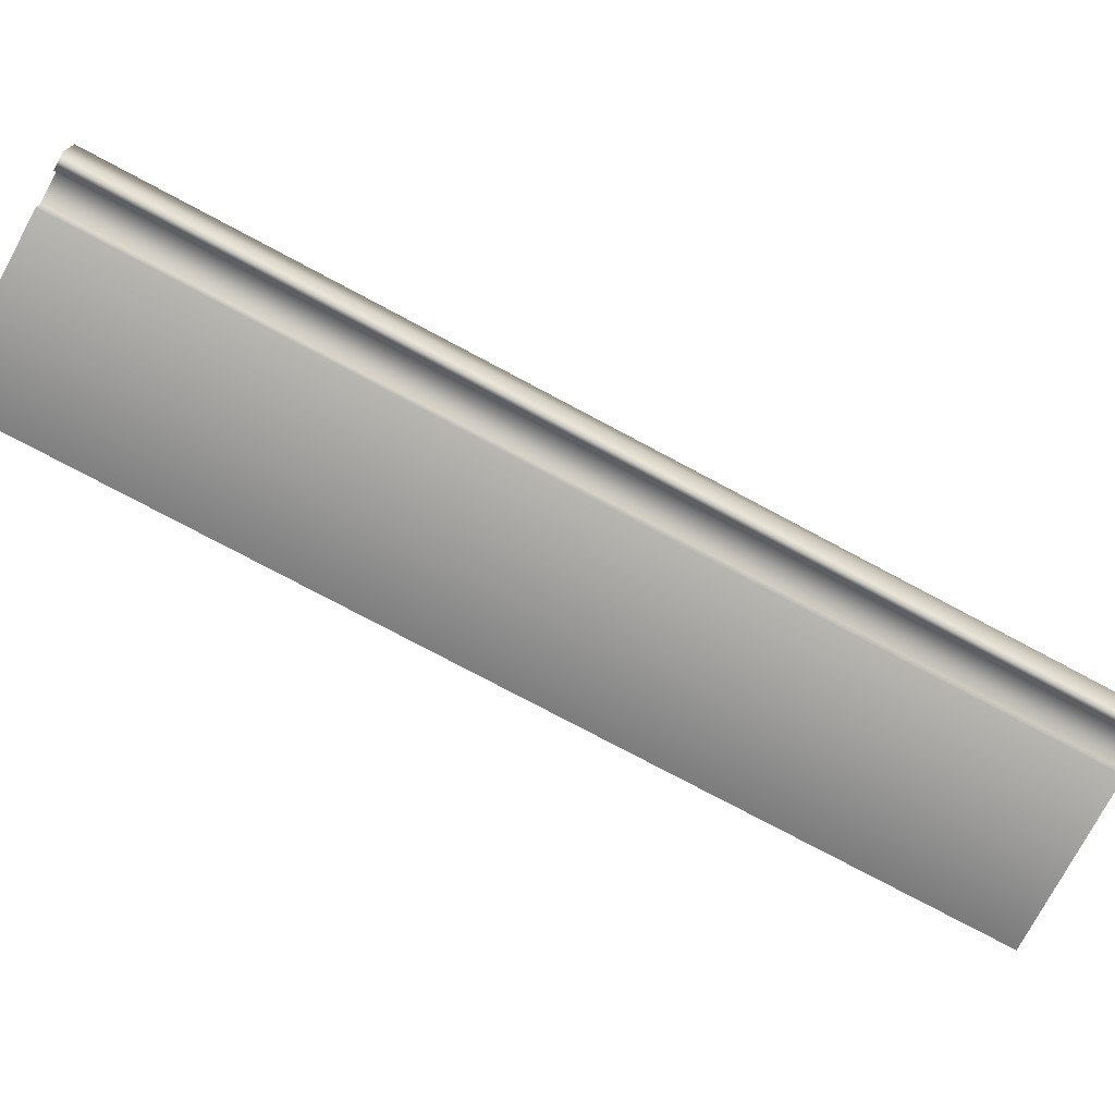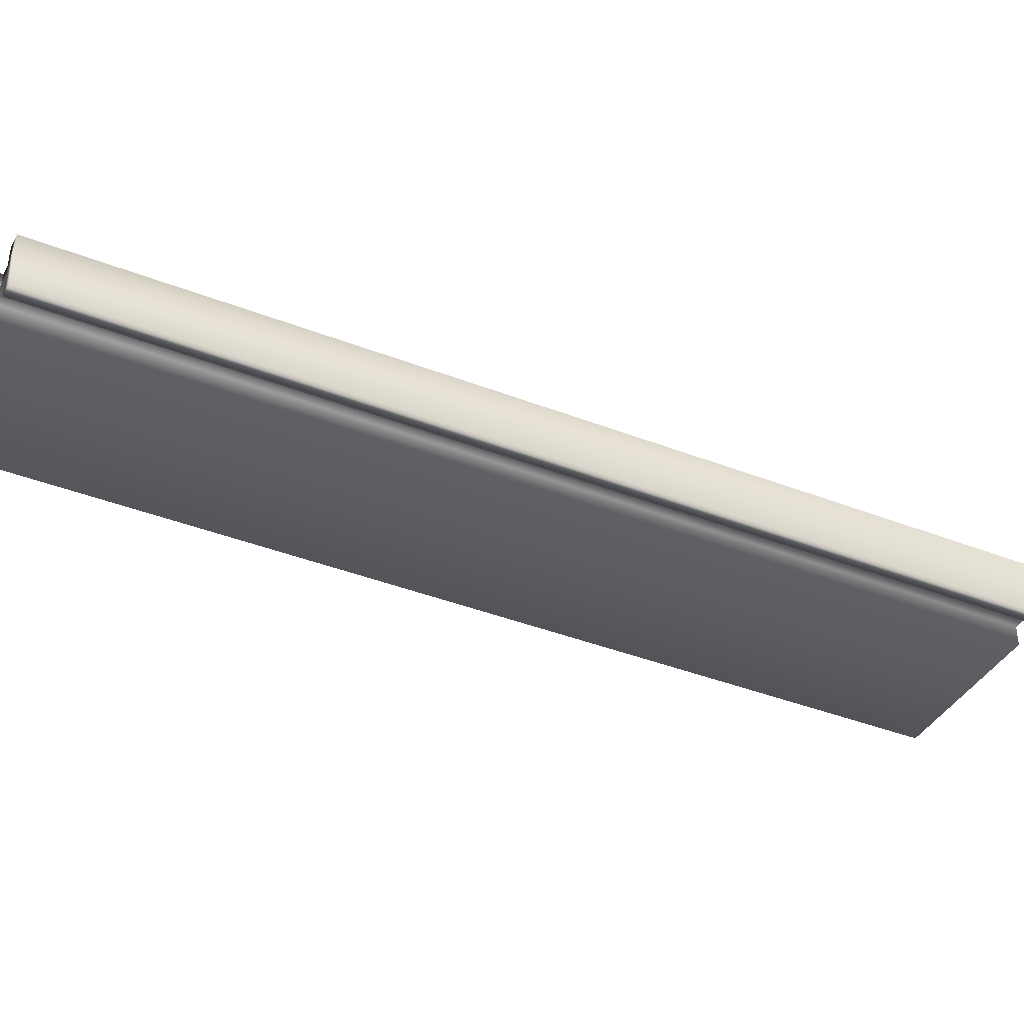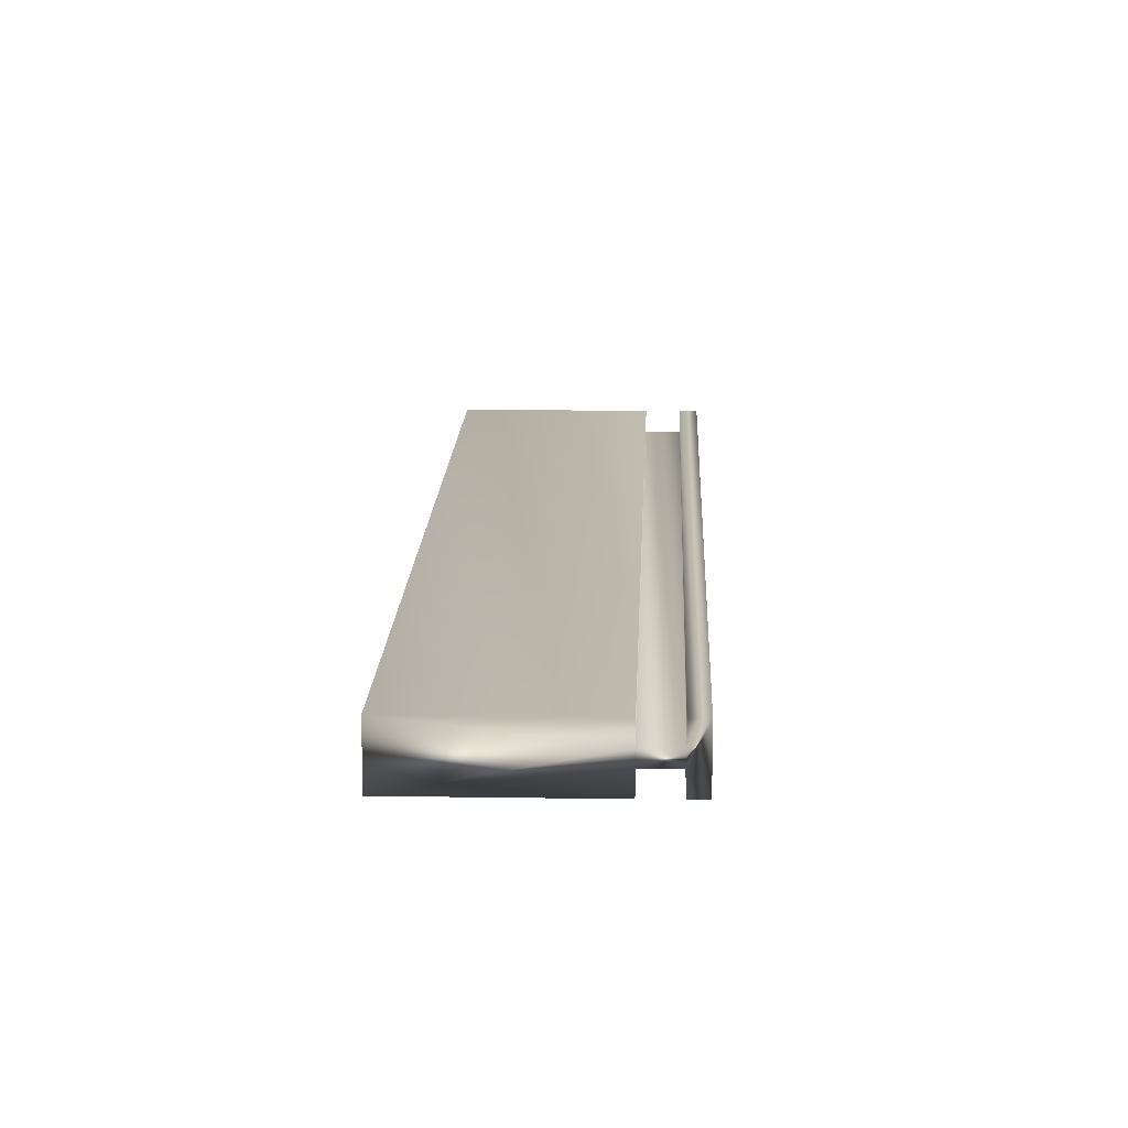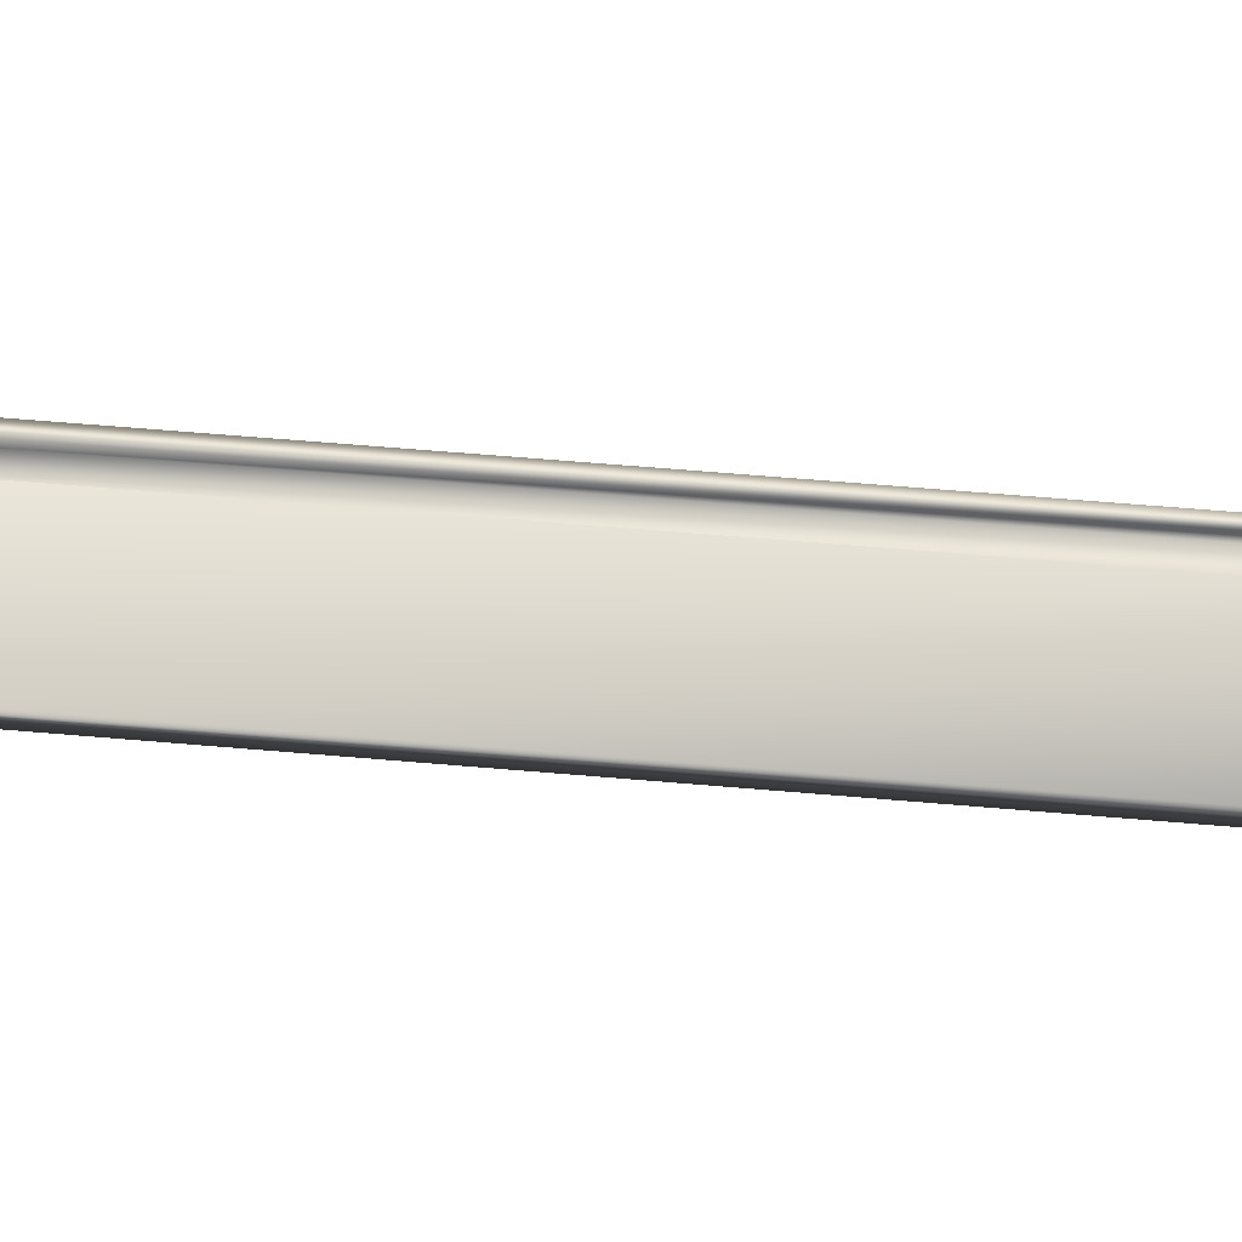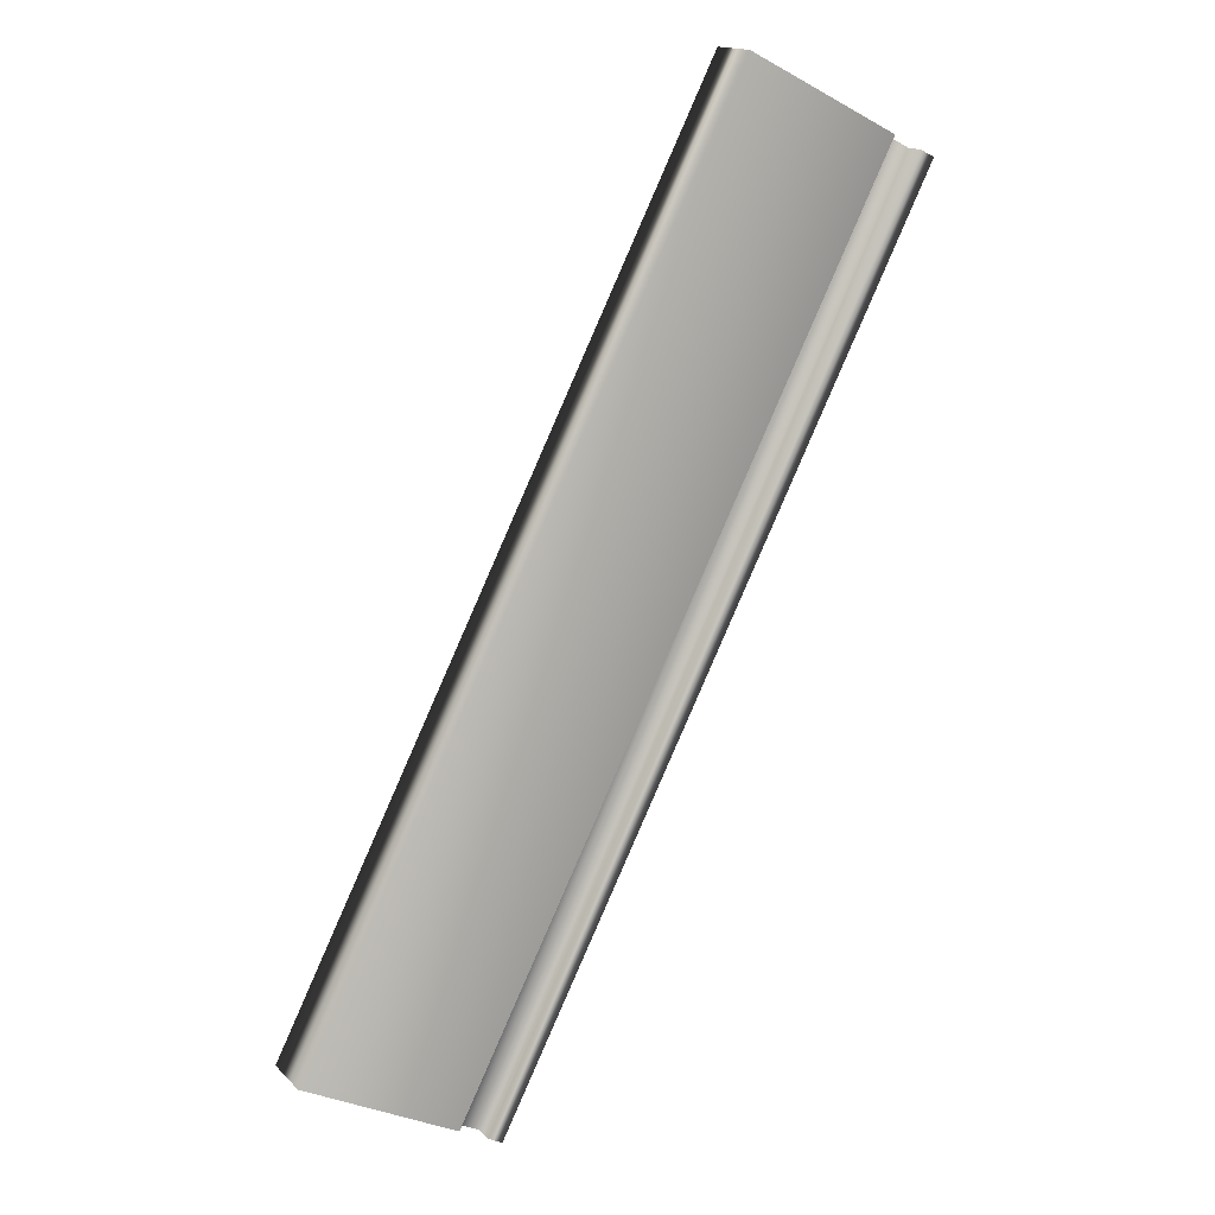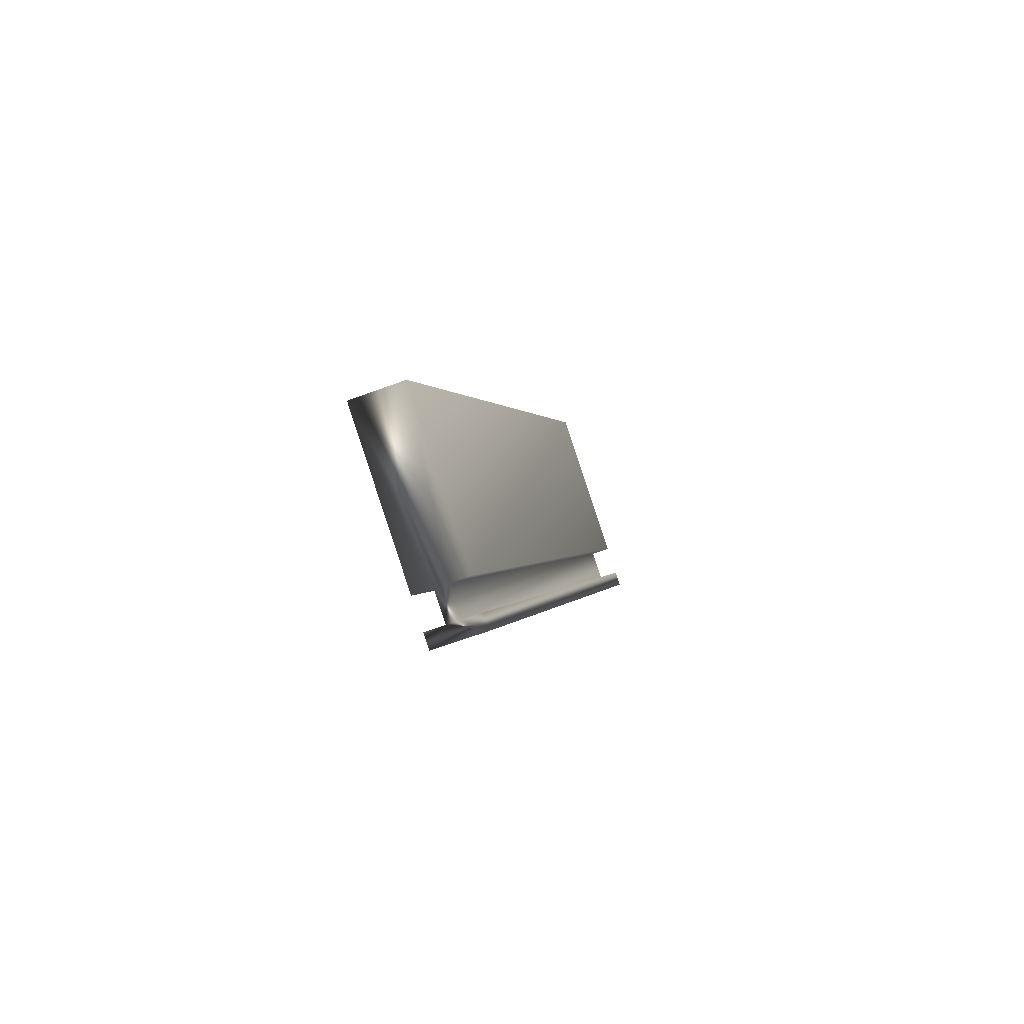
<metadata>
{"format":"obj","ext":"obj","renderer":"f3d","projection":"perspective","resolution":1024,"background":"white","views":[{"elev":-75.3,"azim":-145.2,"up":"+Y"},{"elev":-38.8,"azim":-143.3,"up":"+Y"},{"elev":14.4,"azim":155.0,"up":"+Y"},{"elev":71.0,"azim":67.7,"up":"+Y"},{"elev":15.8,"azim":151.6,"up":"+Z"},{"elev":-64.2,"azim":110.7,"up":"+Z"}]}
</metadata>
<code>
v -66.11 13.81 -139.3
v -66.11 13.73 -139.3
v -64.39 13.81 -142.7
v -64.39 13.73 -142.7
v -66 13.81 -139.2
v -64.27 13.81 -142.6
v -66 13.73 -139.2
v -64.27 13.73 -142.6
v -65.4 13.73 -138.9
v -63.68 13.73 -142.3
v -65.4 13.94 -138.9
v -63.68 13.94 -142.3
v -66 13.94 -139.2
v -64.27 13.94 -142.6
v -66 13.86 -139.2
v -64.27 13.86 -142.6
v -66.11 13.86 -139.3
v -64.39 13.86 -142.7
v -66.11 13.94 -139.3
v -64.39 13.94 -142.7
v -64.44 13.73 -142.7
v -64.44 13.94 -142.7
v -66.16 13.94 -139.3
v -66.16 13.73 -139.3
f 1 2 3
f 3 2 4
f 1 3 5
f 5 3 6
f 7 5 8
f 8 5 6
f 7 8 9
f 9 8 10
f 11 9 12
f 12 9 10
f 13 11 14
f 14 11 12
f 15 13 16
f 16 13 14
f 17 15 18
f 18 15 16
f 19 17 20
f 20 17 18
f 4 21 3
f 3 21 22
f 3 22 18
f 18 22 20
f 3 18 6
f 6 18 16
f 6 16 10
f 10 16 12
f 12 16 14
f 10 8 6
f 23 19 22
f 22 19 20
f 24 21 2
f 2 21 4
f 2 1 24
f 24 1 17
f 24 17 23
f 23 17 19
f 17 1 15
f 15 1 5
f 15 5 11
f 11 5 9
f 9 5 7
f 11 13 15
f 24 23 21
f 21 23 22

</code>
